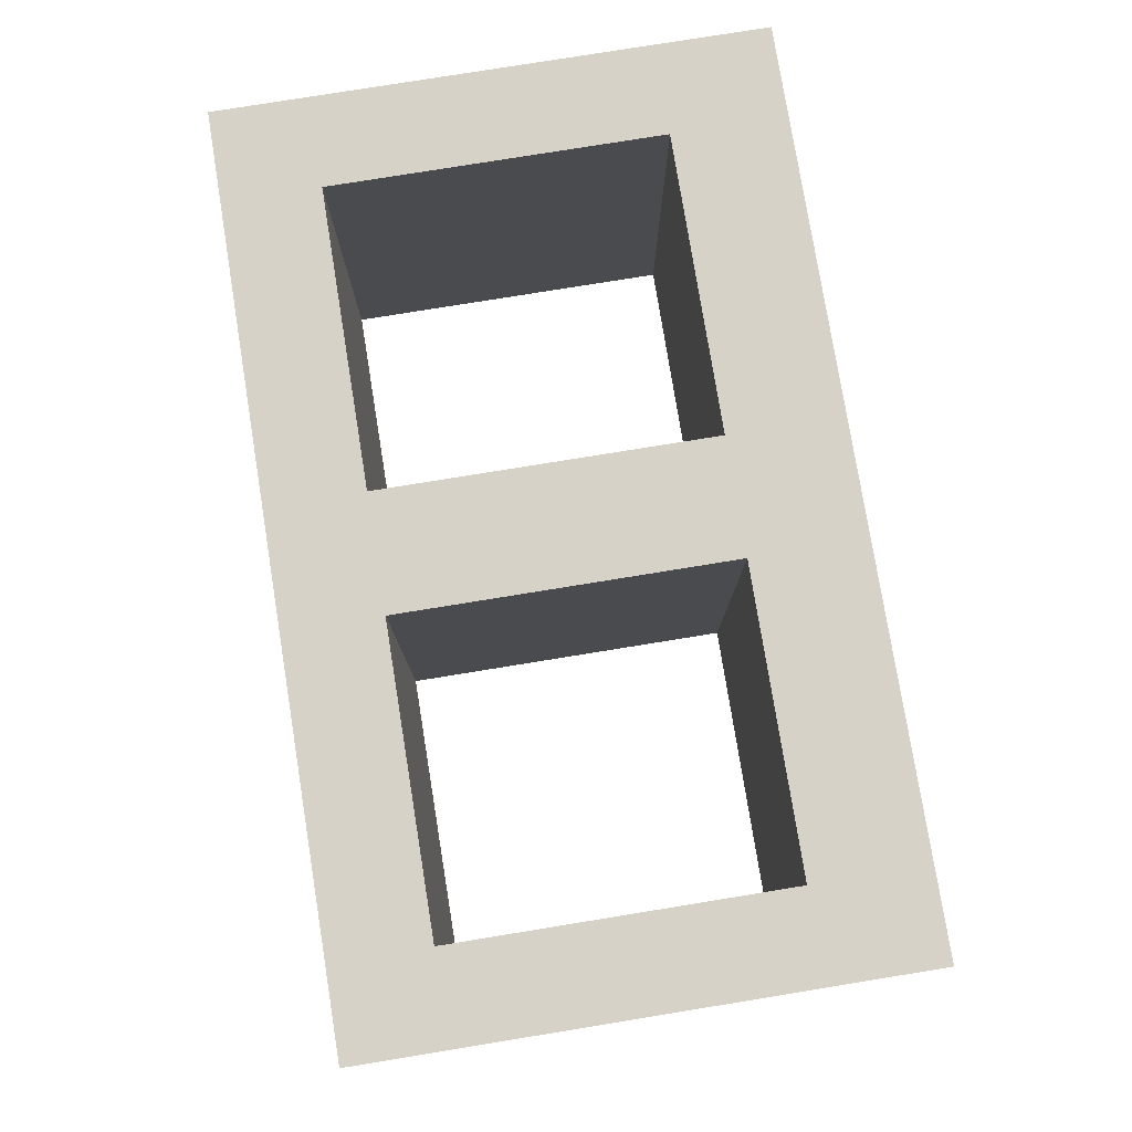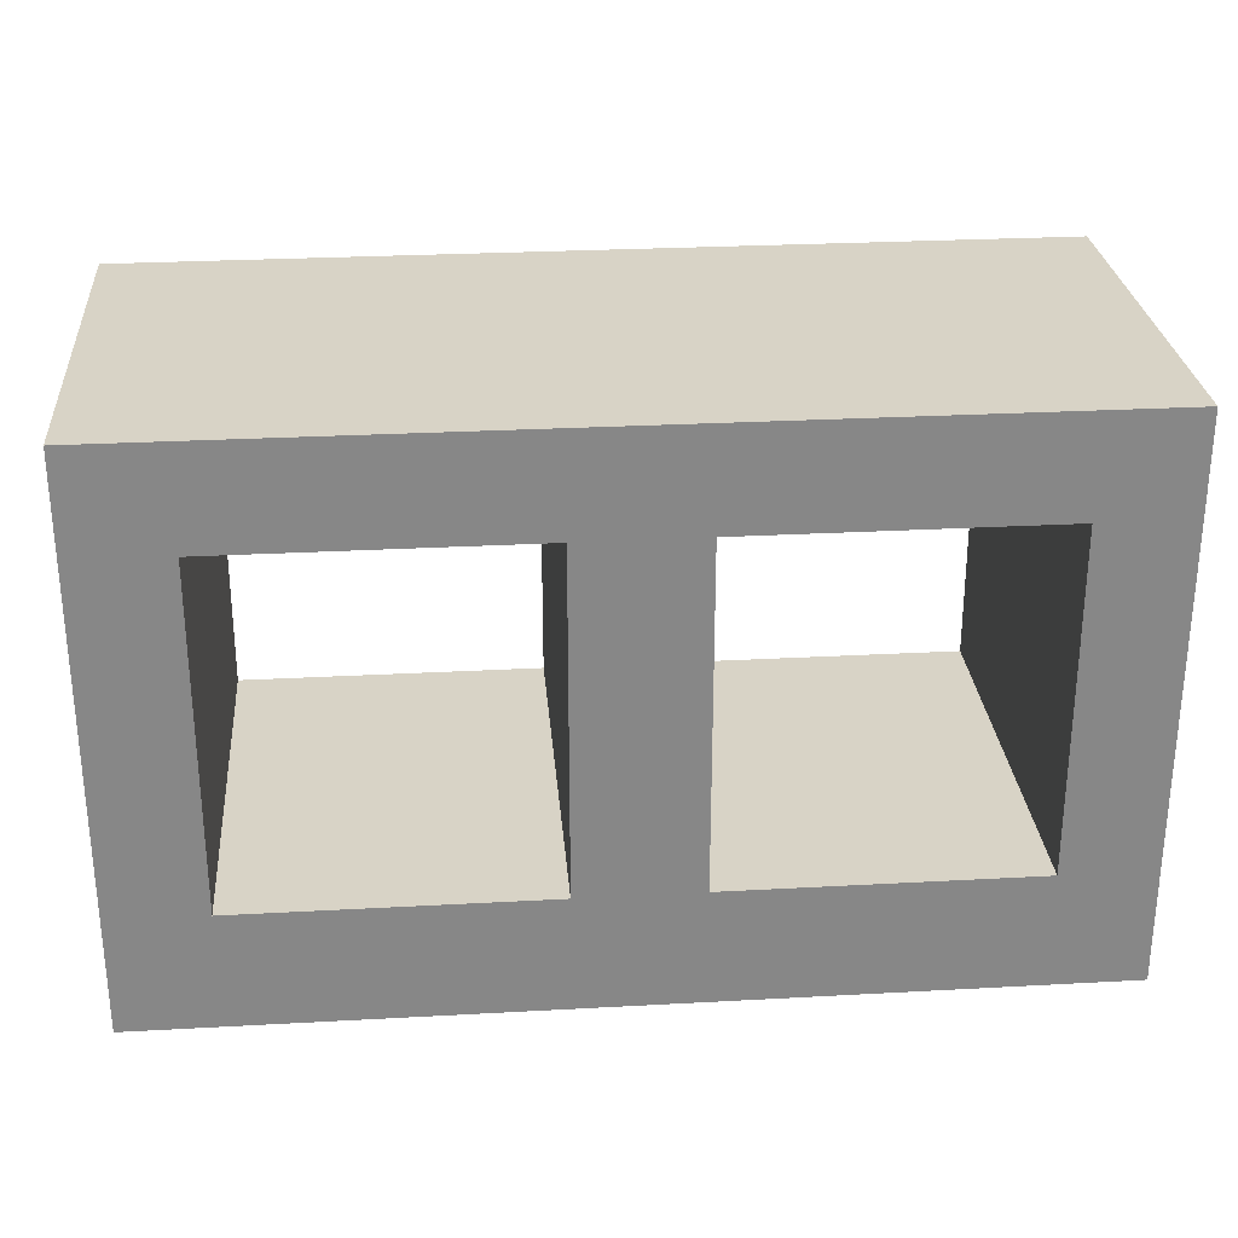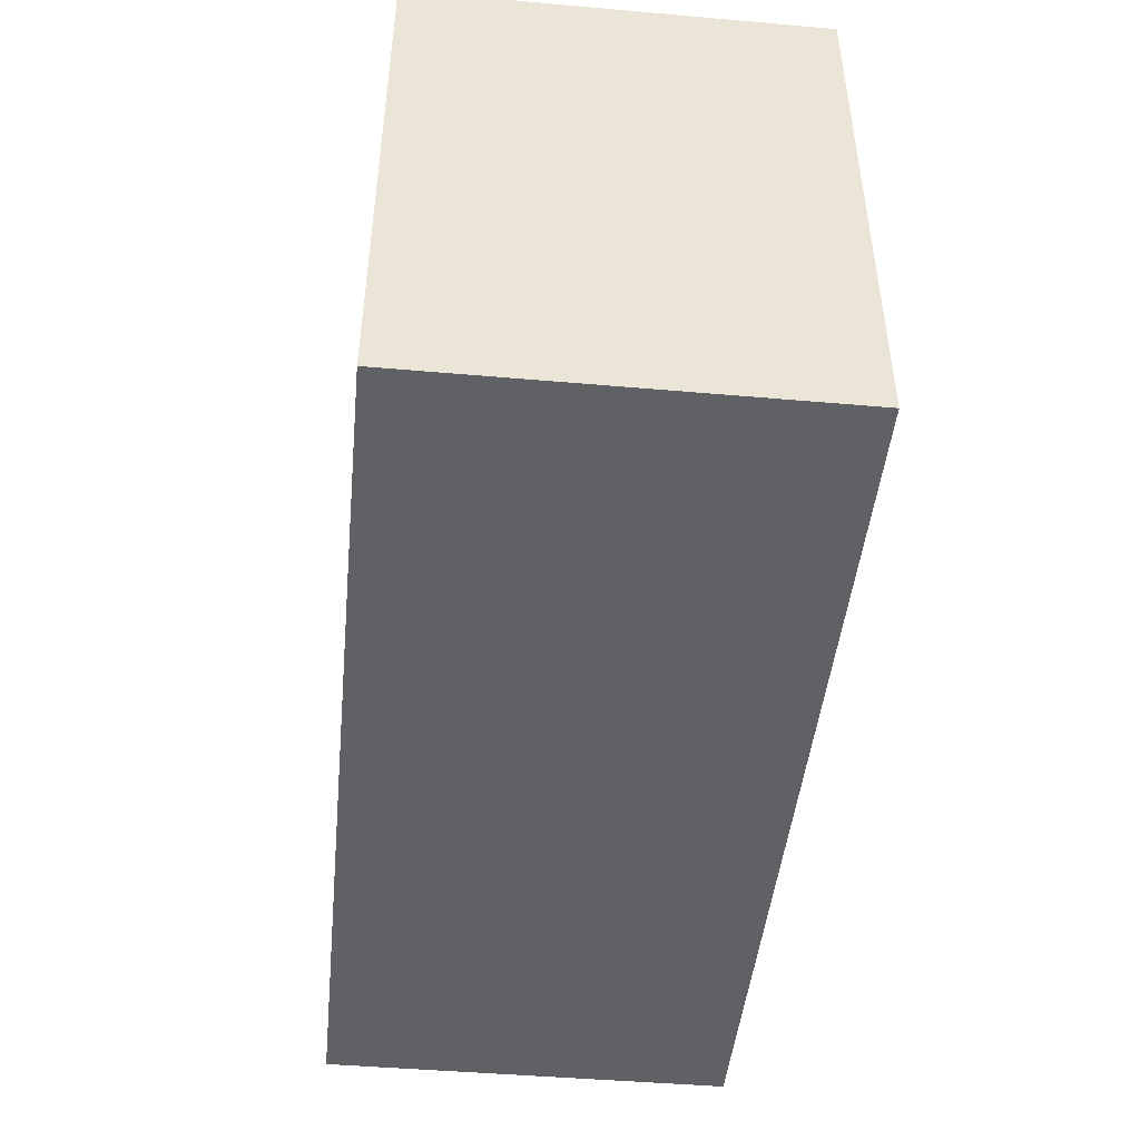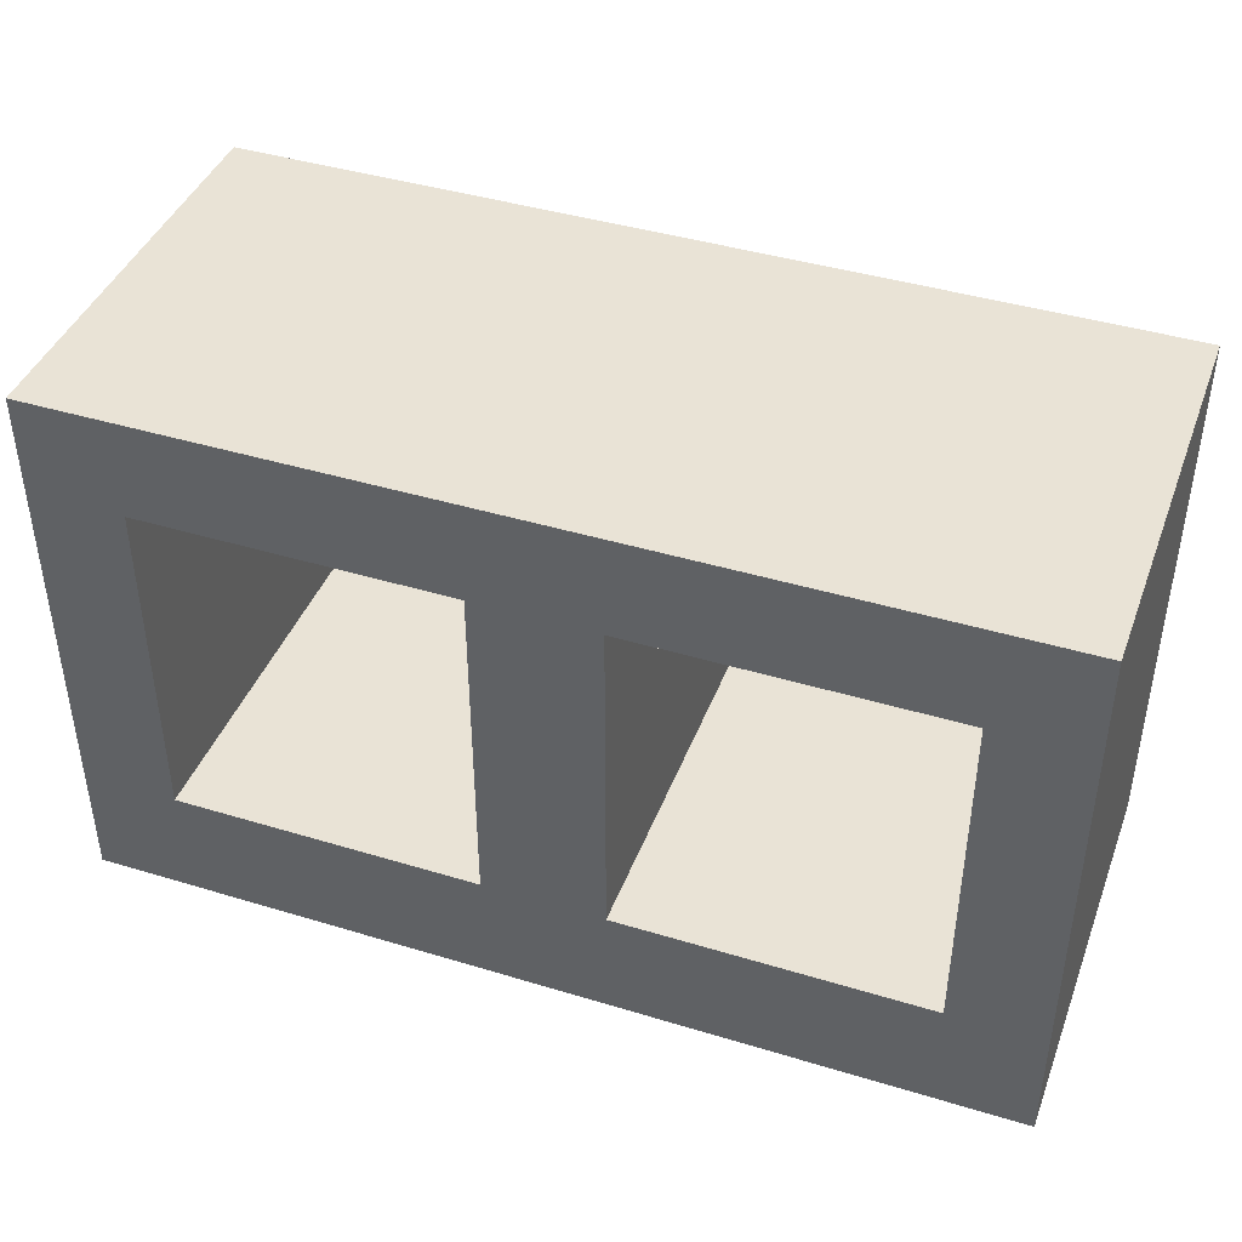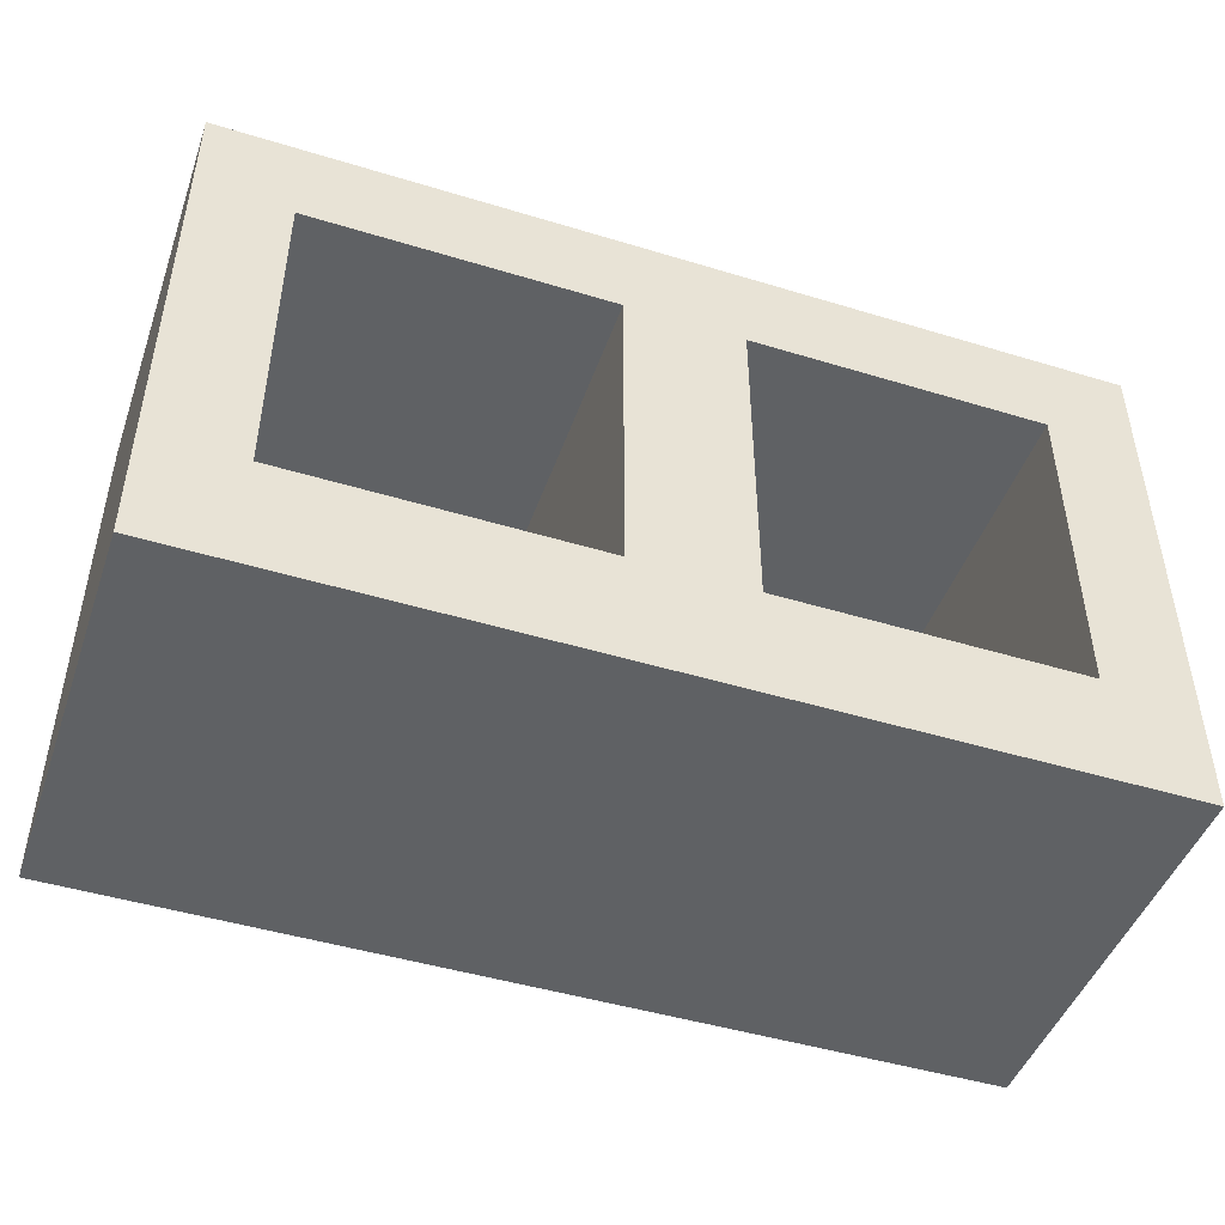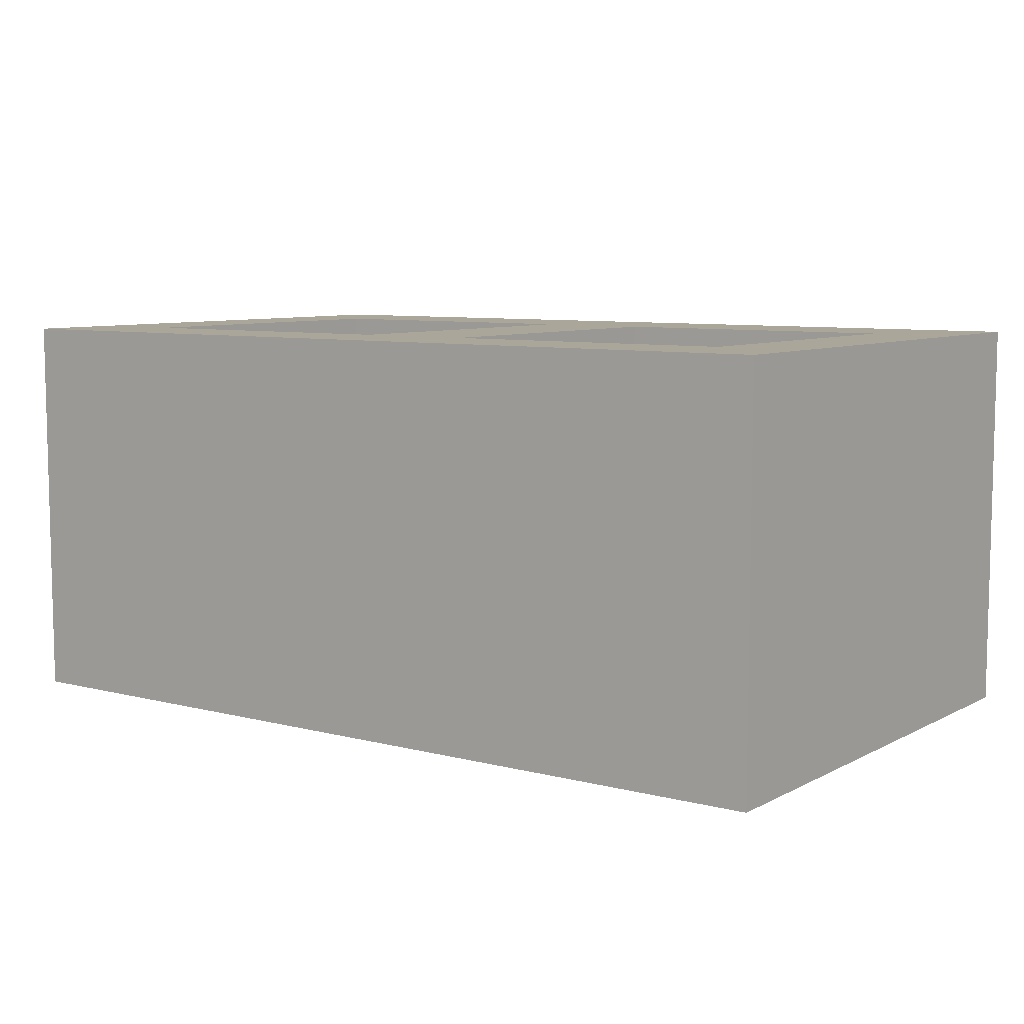
<metadata>
{"format":"obj","ext":"obj","renderer":"f3d","projection":"perspective","resolution":1024,"background":"white","views":[{"elev":78.5,"azim":-99.2,"up":"+Z"},{"elev":27.8,"azim":175.2,"up":"+Y"},{"elev":-46.3,"azim":84.3,"up":"+Y"},{"elev":42.2,"azim":-160.0,"up":"+Y"},{"elev":-46.6,"azim":-19.1,"up":"+Y"},{"elev":7.8,"azim":-144.4,"up":"+Z"}]}
</metadata>
<code>
g Cinderblock1
v -3.449 3.18 -58.88
v -3.449 1.711 -57.79
v -3.449 1.711 -58.88
v -3.449 3.18 -57.79
v -5.872 3.18 -58.88
v -5.872 1.711 -58.88
v -5.872 3.18 -57.79
v -5.872 1.711 -57.79
v -5.872 1.711 -58.88
v -3.449 1.711 -58.88
v -3.449 1.711 -57.79
v -5.872 1.711 -57.79
v -3.449 3.18 -58.88
v -5.872 3.18 -58.88
v -5.872 3.18 -57.79
v -3.449 3.18 -57.79
v -5.872 1.711 -57.79
v -4.505 2.02 -57.79
v -4.821 2.02 -57.79
v -5.629 2.02 -57.79
v -4.821 2.919 -57.79
v -3.449 1.711 -57.79
v -5.872 3.18 -57.79
v -3.697 2.02 -57.79
v -5.629 2.919 -57.79
v -3.449 3.18 -57.79
v -4.505 2.919 -57.79
v -3.697 2.919 -57.79
v -5.872 3.18 -58.88
v -5.629 2.02 -58.88
v -5.872 1.711 -58.88
v -5.629 2.919 -58.88
v -4.821 2.02 -58.88
v -4.505 2.02 -58.88
v -3.449 1.711 -58.88
v -3.697 2.02 -58.88
v -3.697 2.02 -58.88
v -3.449 3.18 -58.88
v -3.449 1.711 -58.88
v -3.697 2.919 -58.88
v -4.505 2.919 -58.88
v -5.872 3.18 -58.88
v -4.821 2.919 -58.88
v -5.629 2.919 -58.88
v -4.821 2.02 -58.88
v -4.505 2.02 -58.88
v -4.505 2.919 -58.88
v -4.505 2.919 -57.79
v -4.505 2.02 -58.88
v -4.505 2.02 -57.79
v -4.821 2.919 -58.88
v -4.821 2.02 -58.88
v -4.821 2.02 -57.79
v -4.821 2.919 -57.79
v -3.697 2.02 -58.88
v -4.505 2.02 -58.88
v -4.505 2.02 -57.79
v -3.697 2.02 -57.79
v -4.821 2.02 -58.88
v -5.629 2.02 -58.88
v -5.629 2.02 -57.79
v -4.821 2.02 -57.79
v -3.697 2.919 -58.88
v -3.697 2.919 -57.79
v -4.505 2.919 -58.88
v -4.505 2.919 -57.79
v -4.821 2.919 -58.88
v -4.821 2.919 -57.79
v -5.629 2.919 -58.88
v -5.629 2.919 -57.79
v -5.629 2.919 -58.88
v -5.629 2.919 -57.79
v -5.629 2.02 -58.88
v -5.629 2.02 -57.79
v -3.697 2.919 -58.88
v -3.697 2.02 -58.88
v -3.697 2.02 -57.79
v -3.697 2.919 -57.79
f 1 2 3
f 2 1 4
f 5 6 7
f 6 8 7
f 9 10 11
f 9 11 12
f 13 14 15
f 13 15 16
f 17 18 19
f 17 19 20
f 21 19 18
f 18 17 22
f 23 17 20
f 22 24 18
f 20 25 23
f 21 23 25
f 22 26 24
f 21 18 27
f 27 23 21
f 23 27 26
f 26 28 24
f 26 27 28
f 29 30 31
f 30 29 32
f 33 31 30
f 34 31 33
f 31 34 35
f 34 36 35
f 37 38 39
f 38 37 40
f 41 38 40
f 41 42 38
f 42 41 43
f 42 43 44
f 45 43 41
f 45 41 46
f 47 48 49
f 49 48 50
f 51 52 53
f 51 53 54
f 55 56 57
f 55 57 58
f 59 60 61
f 59 61 62
f 63 64 65
f 65 64 66
f 67 68 69
f 69 68 70
f 71 72 73
f 73 72 74
f 75 76 77
f 75 77 78

</code>
